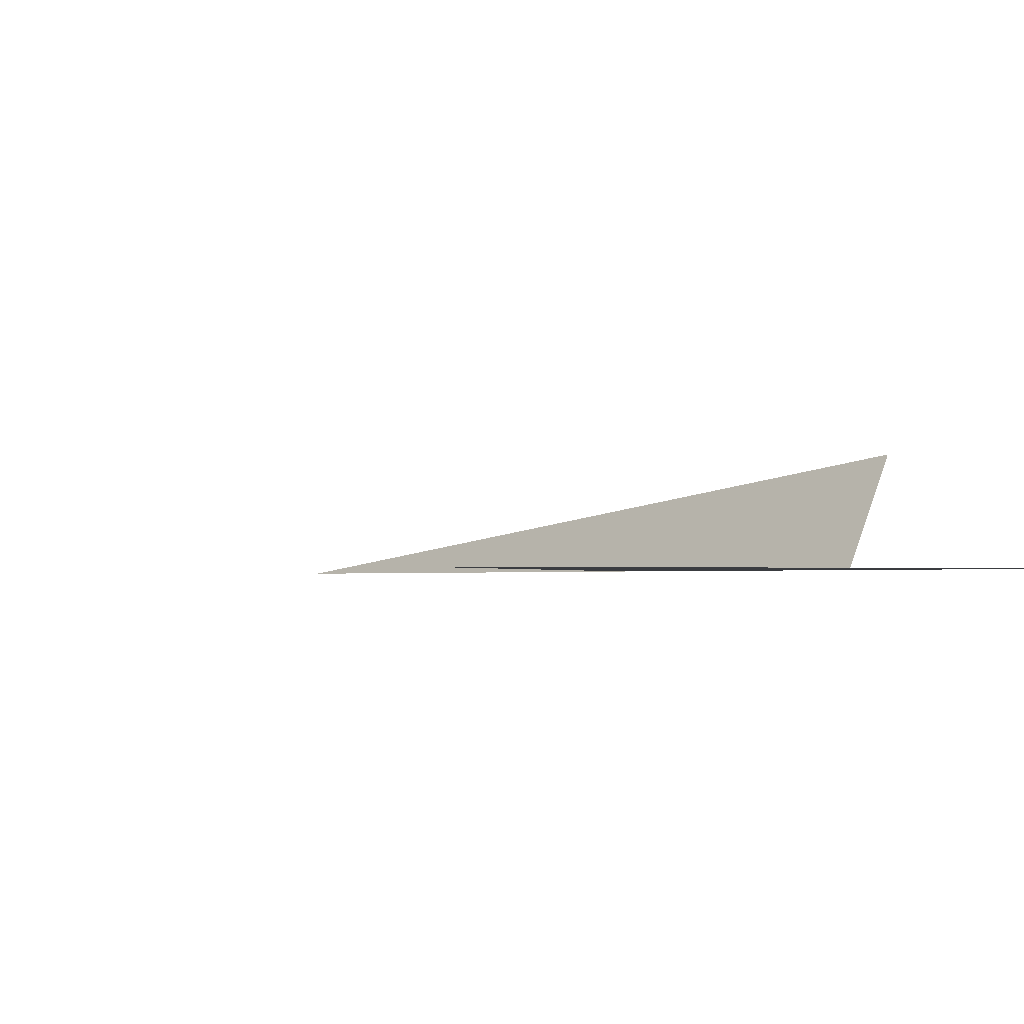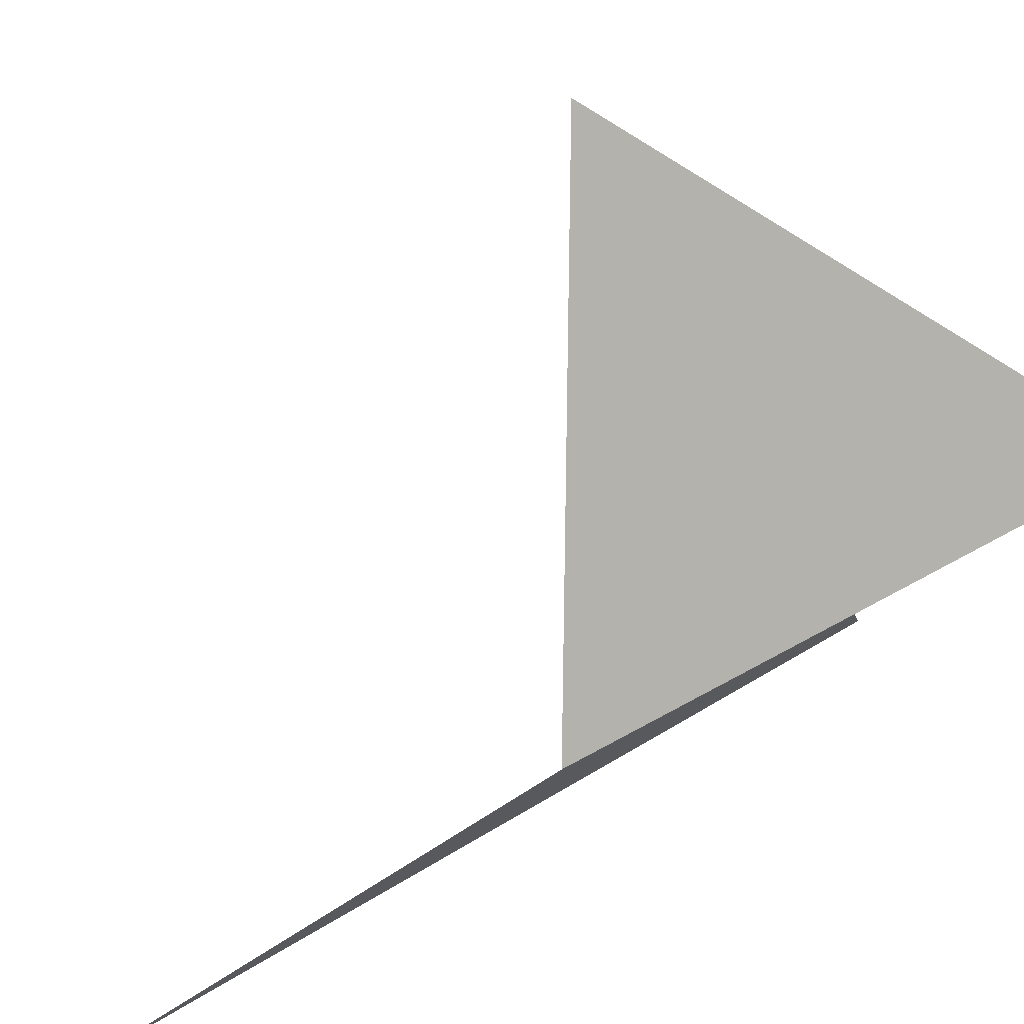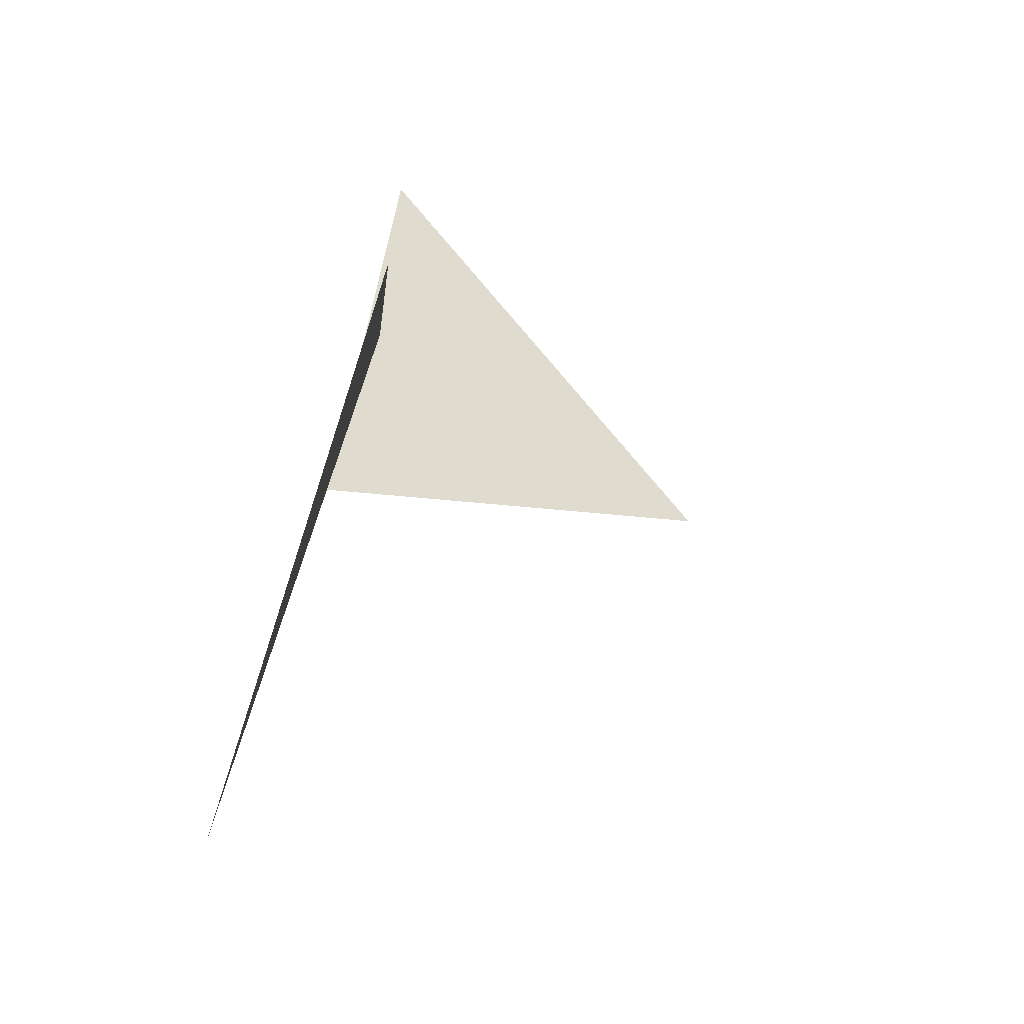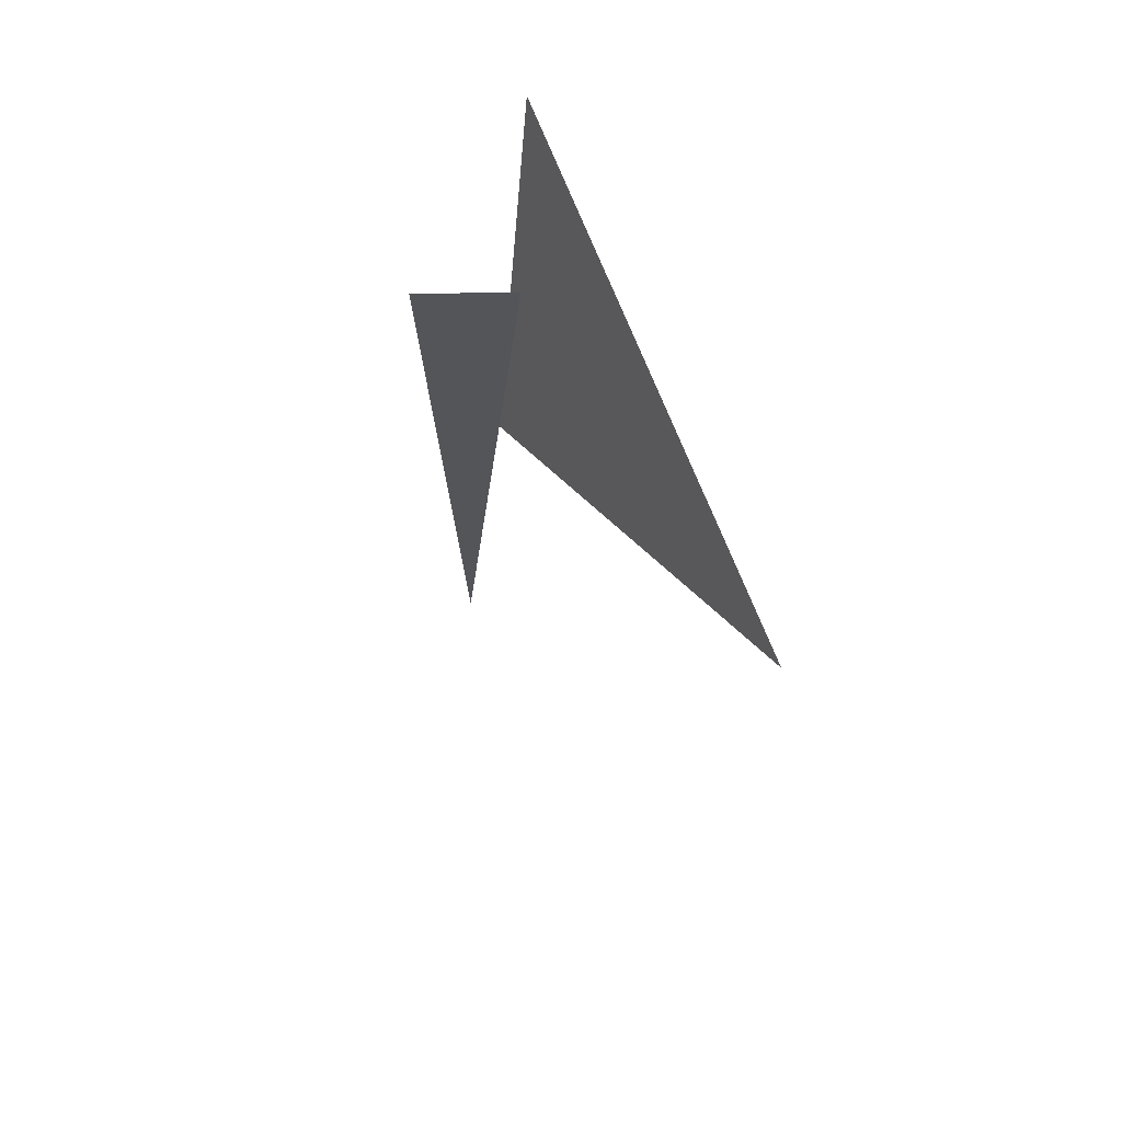
<metadata>
{"format":"obj","ext":"obj","renderer":"f3d","projection":"perspective","resolution":1024,"background":"white","views":[{"elev":-1.6,"azim":129.1,"up":"+Z"},{"elev":-79.4,"azim":111.3,"up":"+Z"},{"elev":-40.8,"azim":-34.9,"up":"+Y"},{"elev":55.3,"azim":58.8,"up":"+Y"}]}
</metadata>
<code>
v 11.71 5.15 6.556
v 11.66 4.809 6.556
v 11.99 4.938 6.556
v 11.6 4.515 6.556
v 11.7 4.978 6.556
v 11.67 4.983 6.617
f 1 2 3
f 4 5 6

</code>
